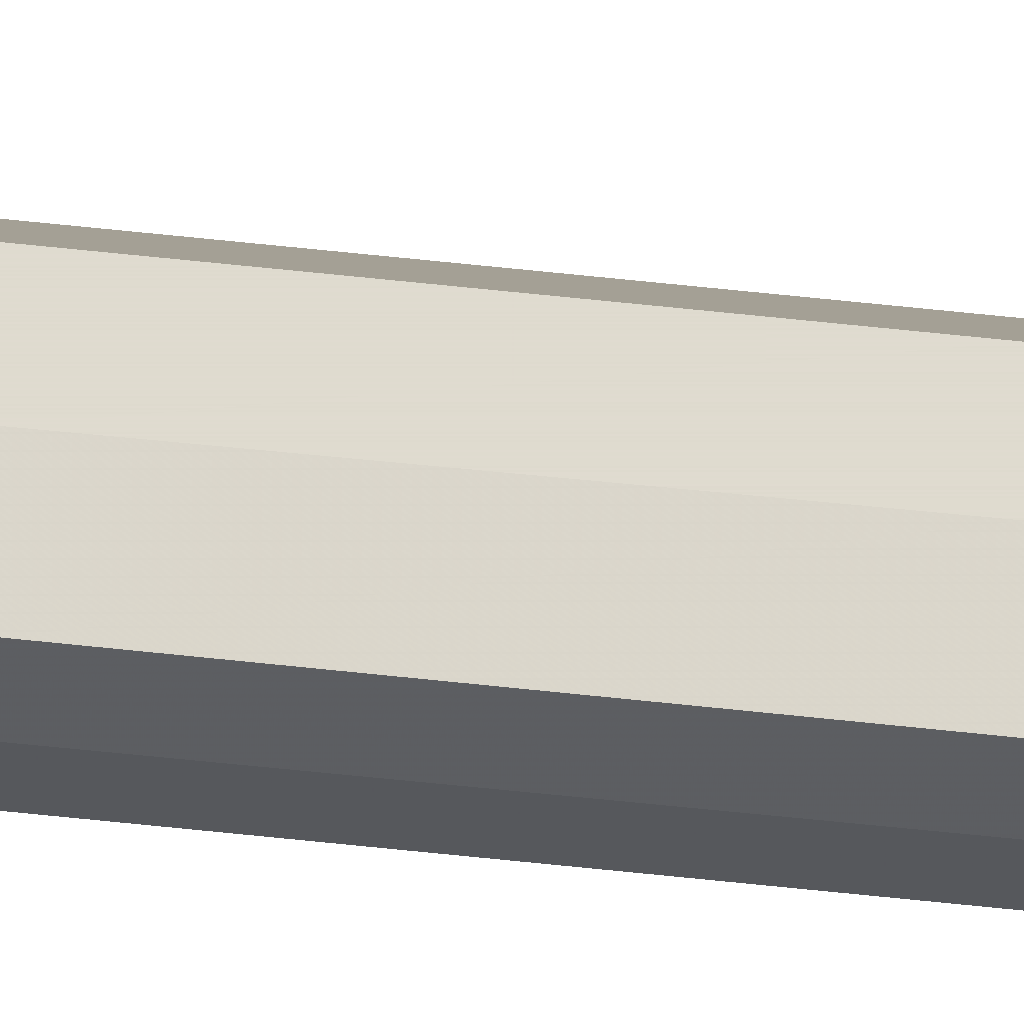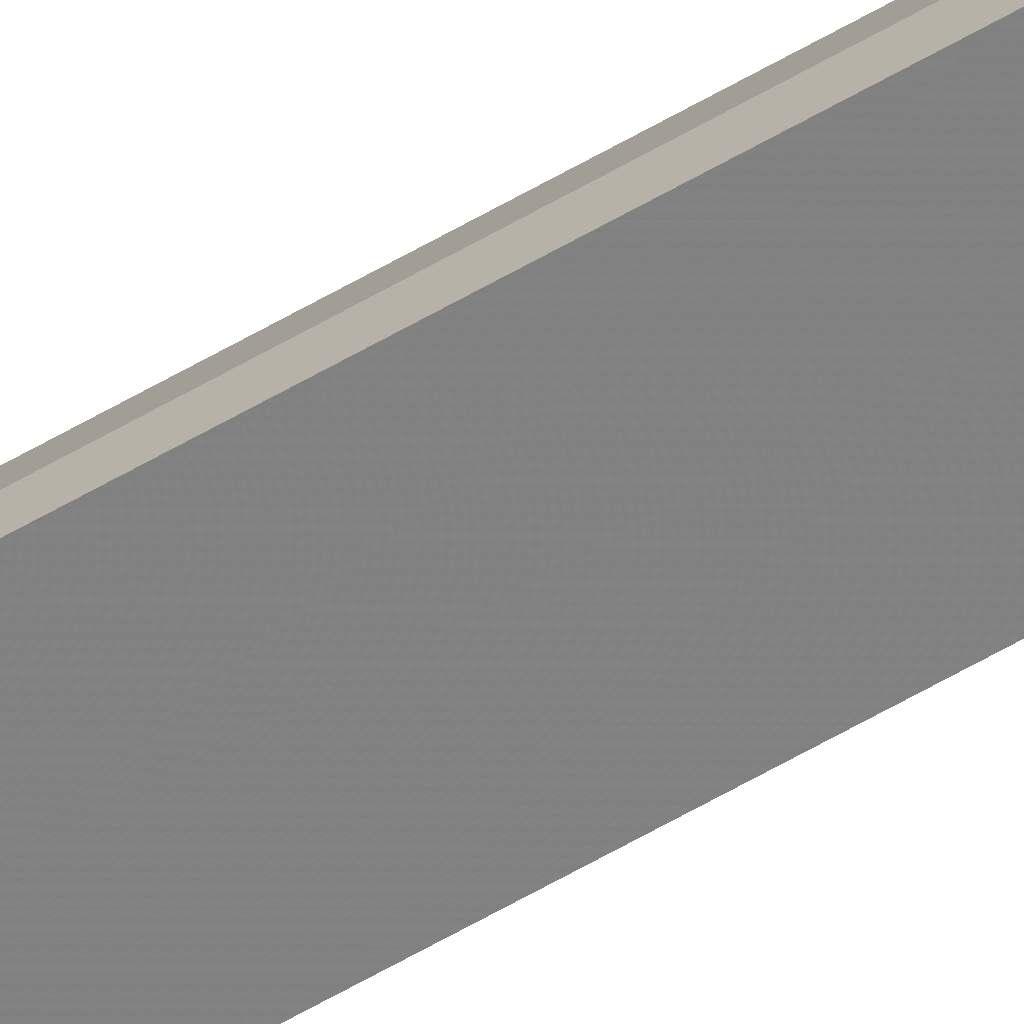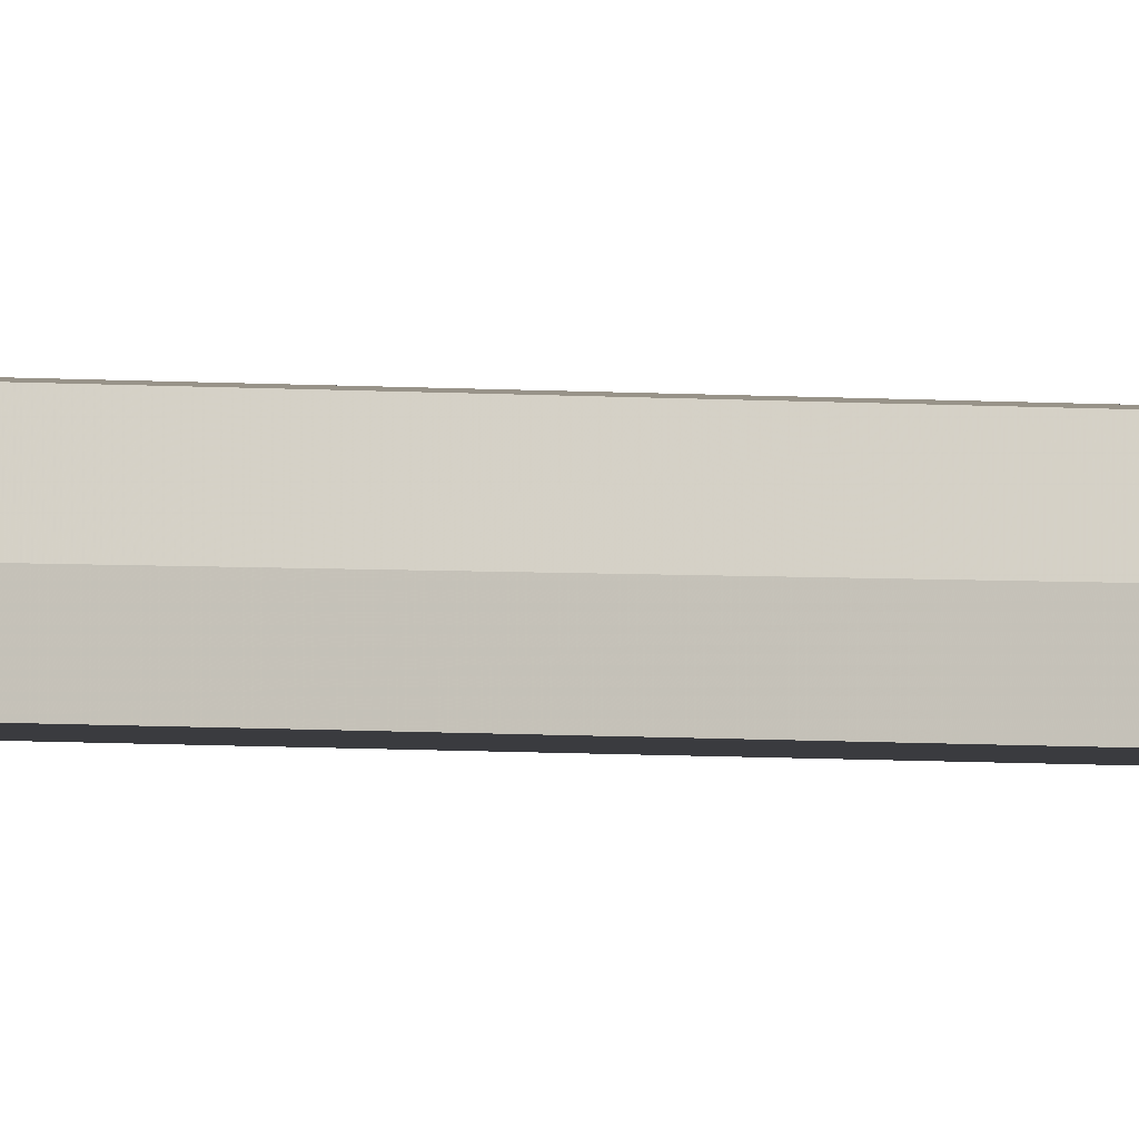
<metadata>
{"format":"obj","ext":"obj","renderer":"f3d","projection":"perspective","resolution":1024,"background":"white","views":[{"elev":70.5,"azim":95.9,"up":"+Z"},{"elev":-60.9,"azim":120.7,"up":"+Z"},{"elev":-1.6,"azim":50.6,"up":"+Z"}]}
</metadata>
<code>
v -0.2775 0.8079 0.3024
v -0.2765 -0.7919 0.2959
v -0.2765 0.8079 0.2959
v -0.2904 0.8079 0.296
v -0.2874 -0.7919 0.303
v -0.2789 -0.7919 0.303
v -0.2874 0.8079 0.303
v -0.2904 -0.7919 0.296
f 1 2 3
f 6 2 1
f 7 4 5
f 7 1 3
f 7 3 4
f 7 6 1
f 7 5 6
f 8 5 4
f 8 6 5
f 8 2 6
f 8 3 2
f 8 4 3

</code>
